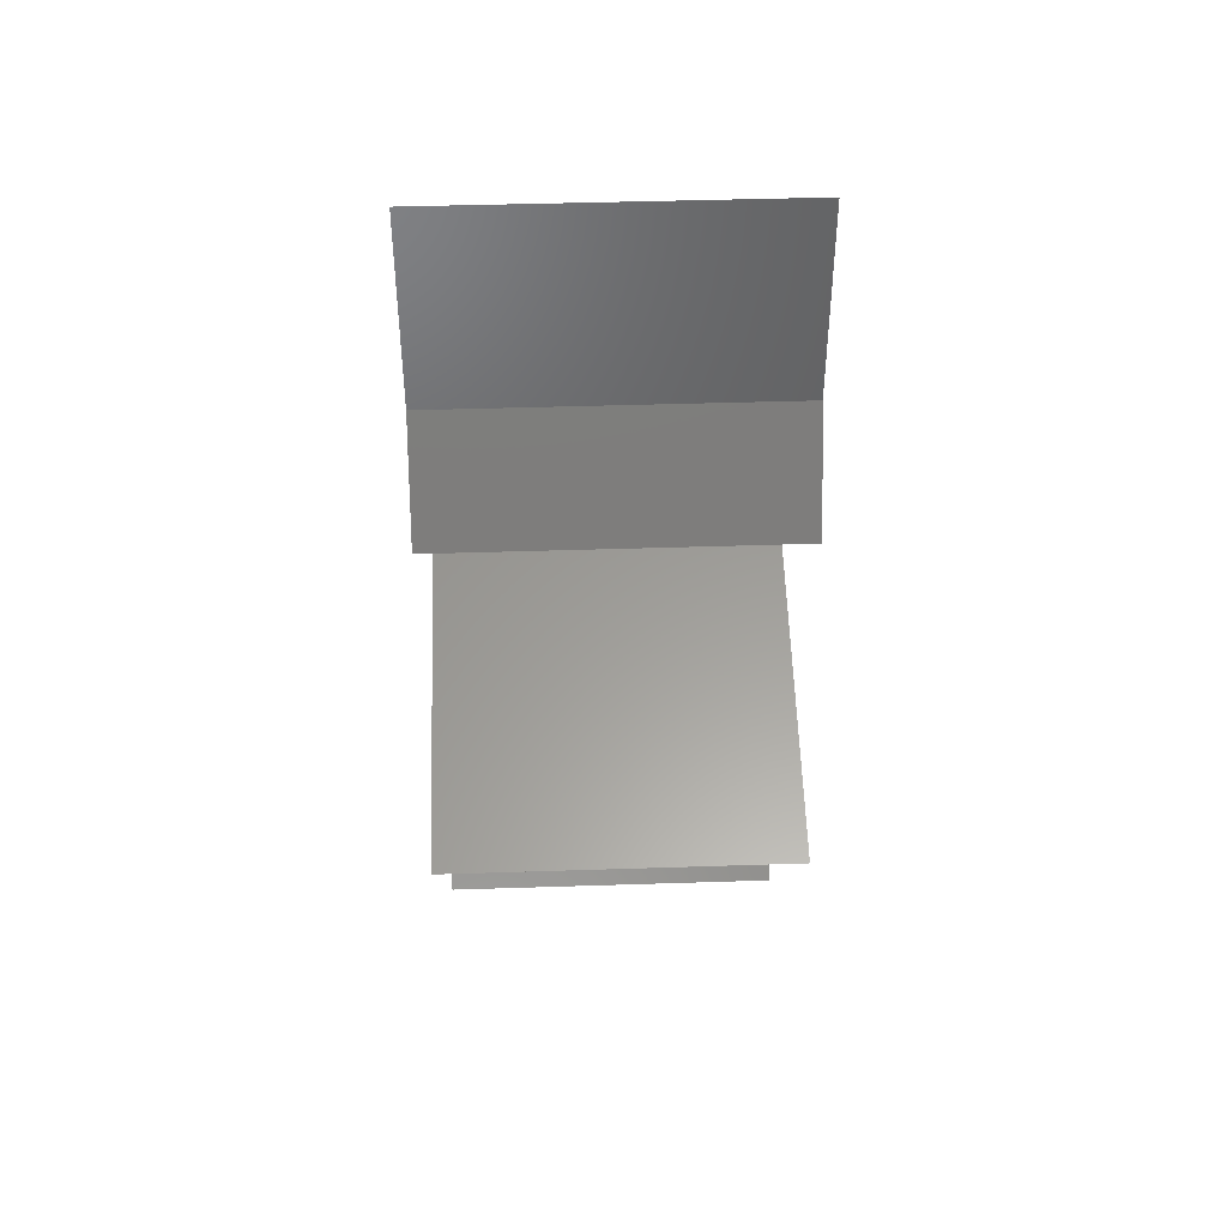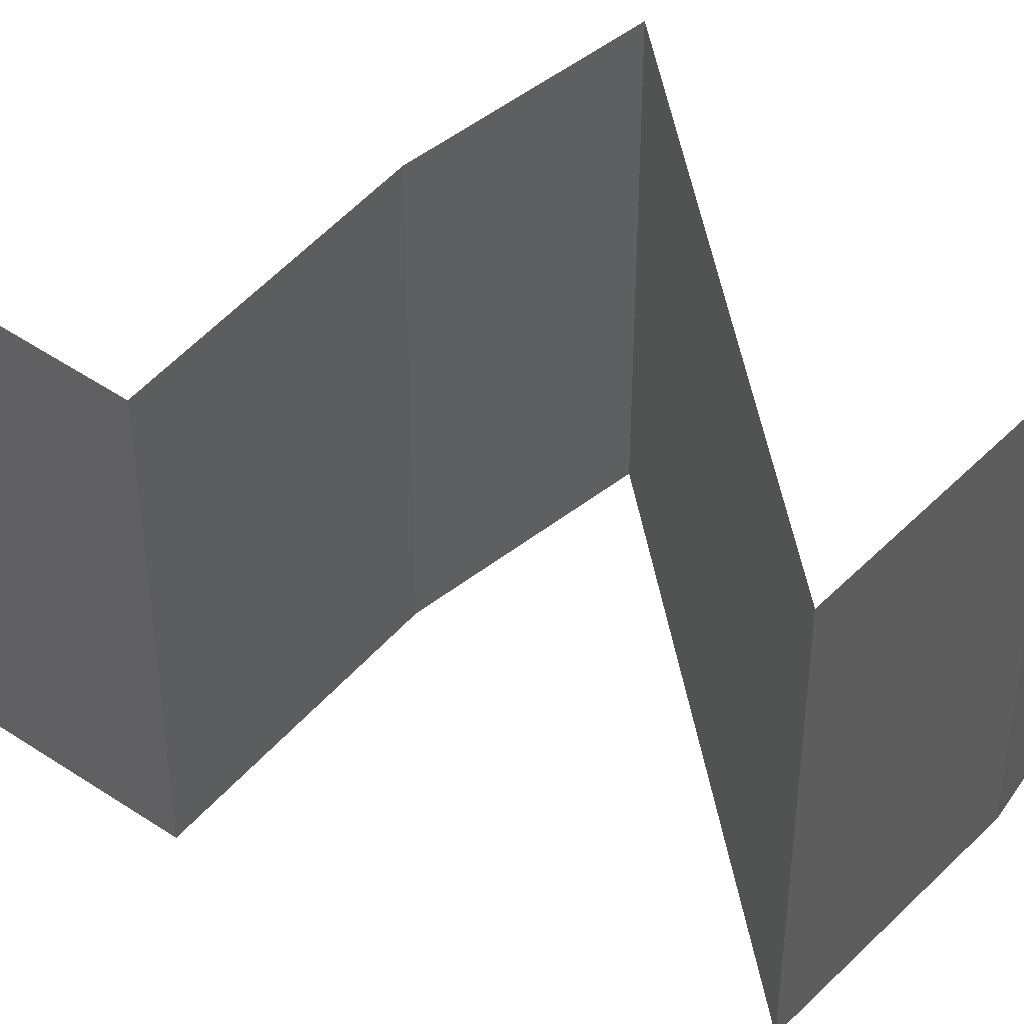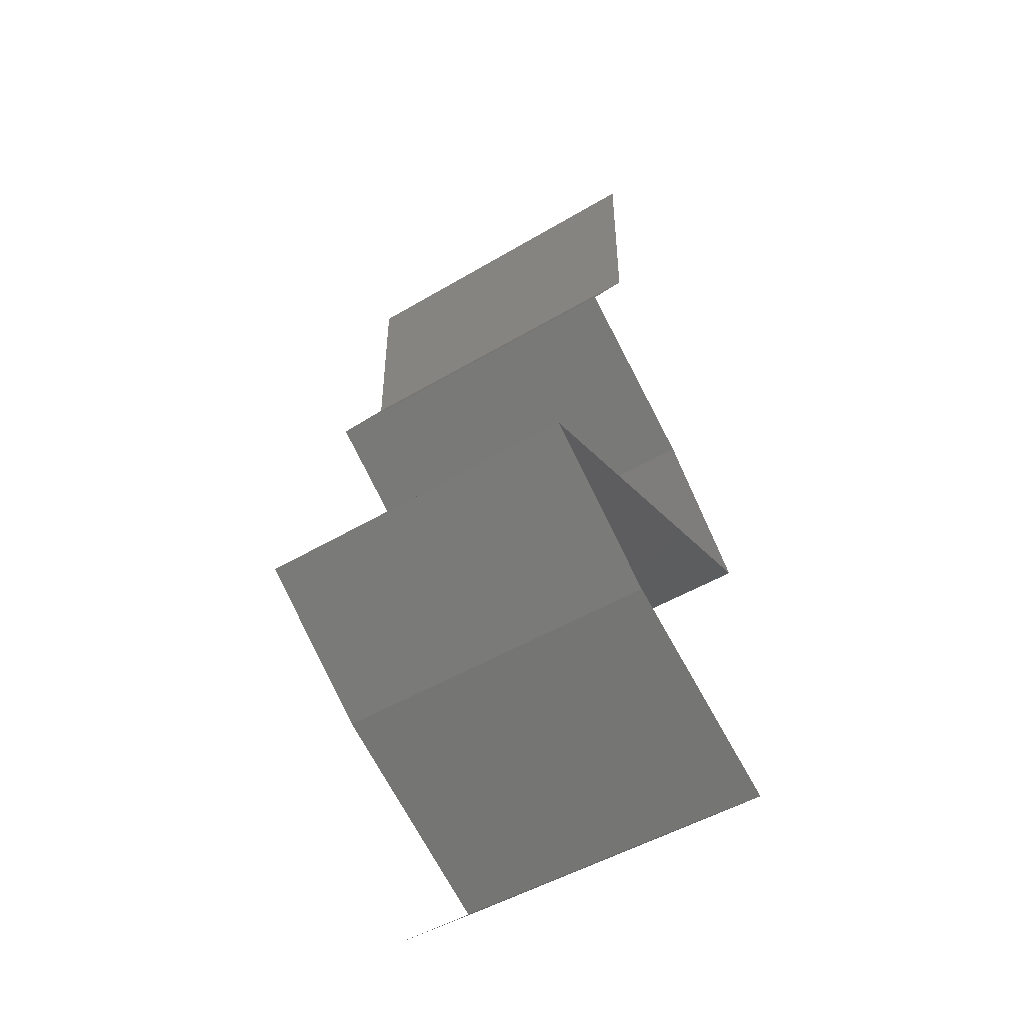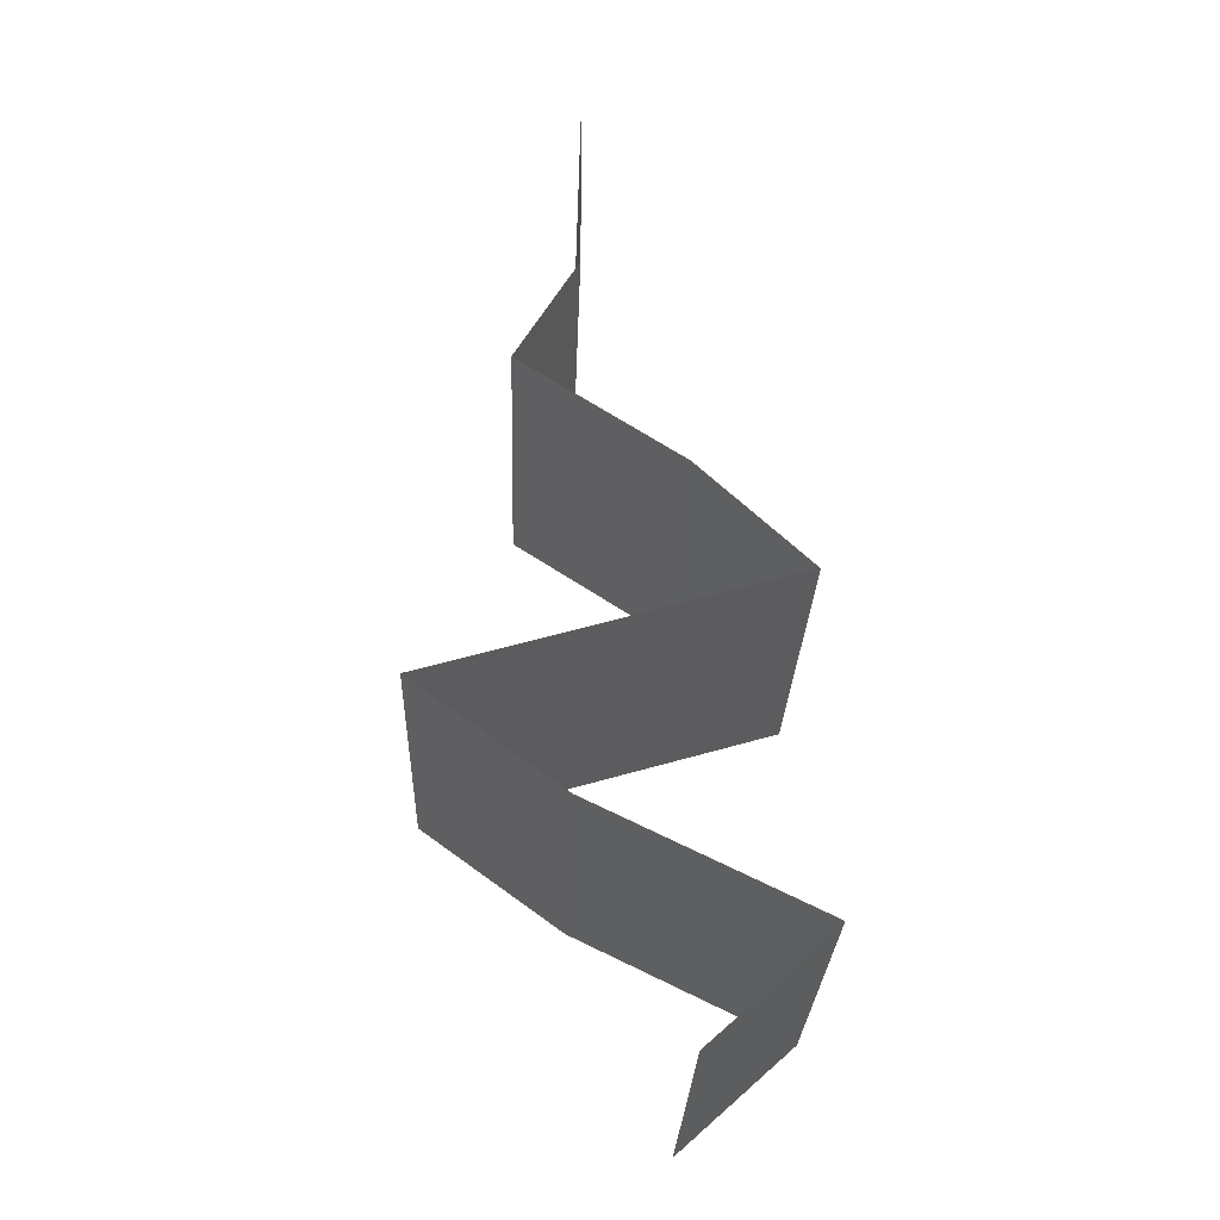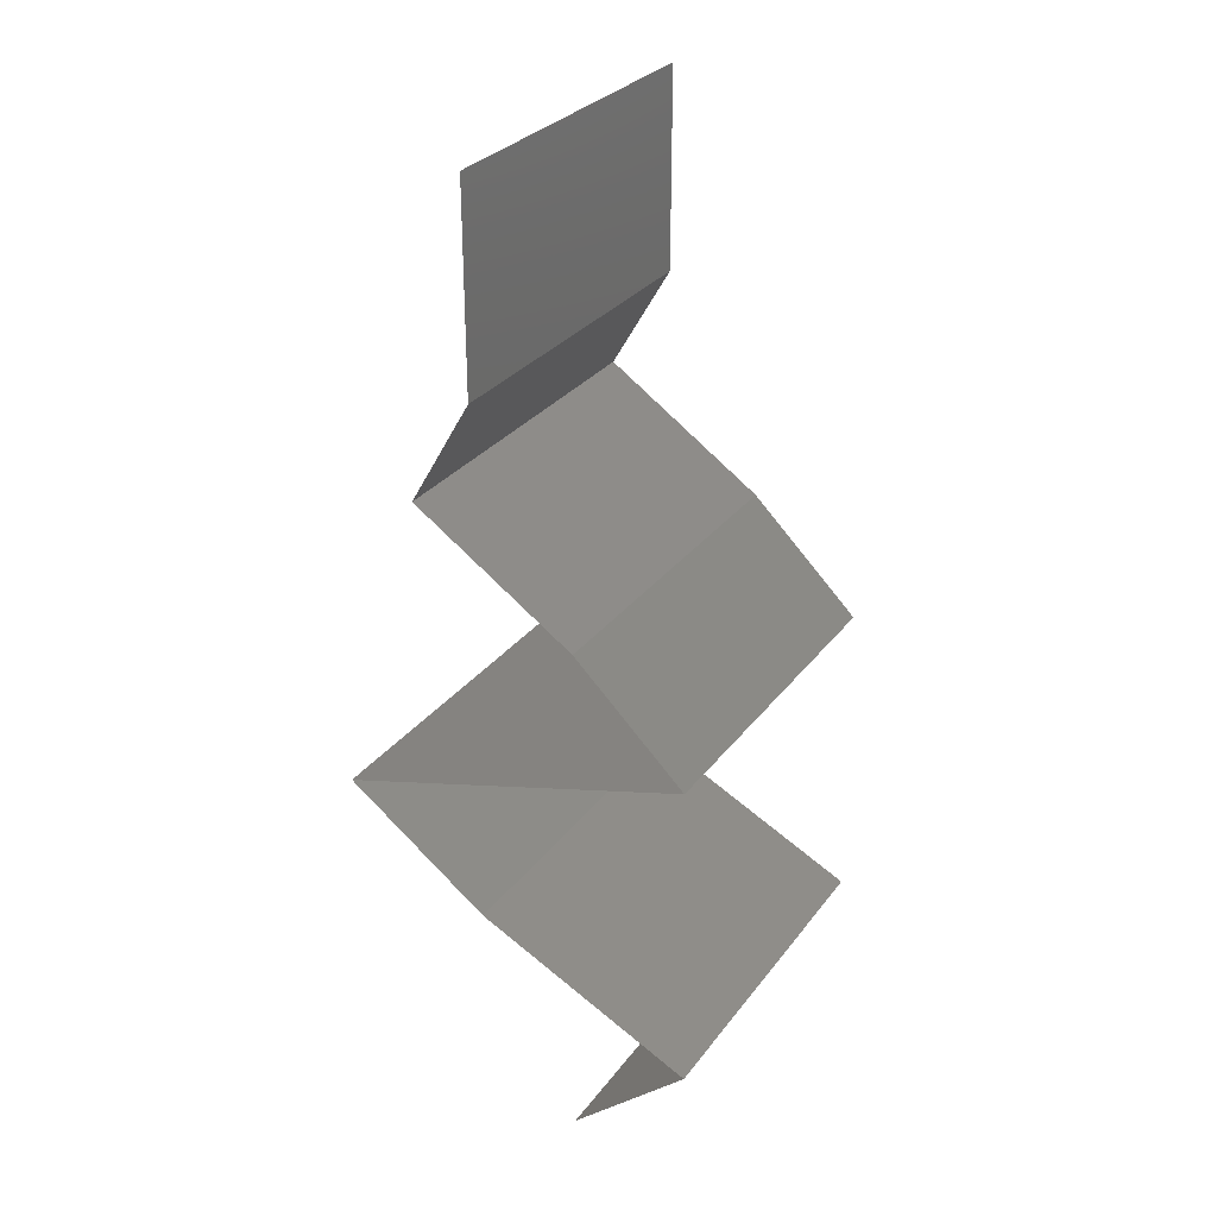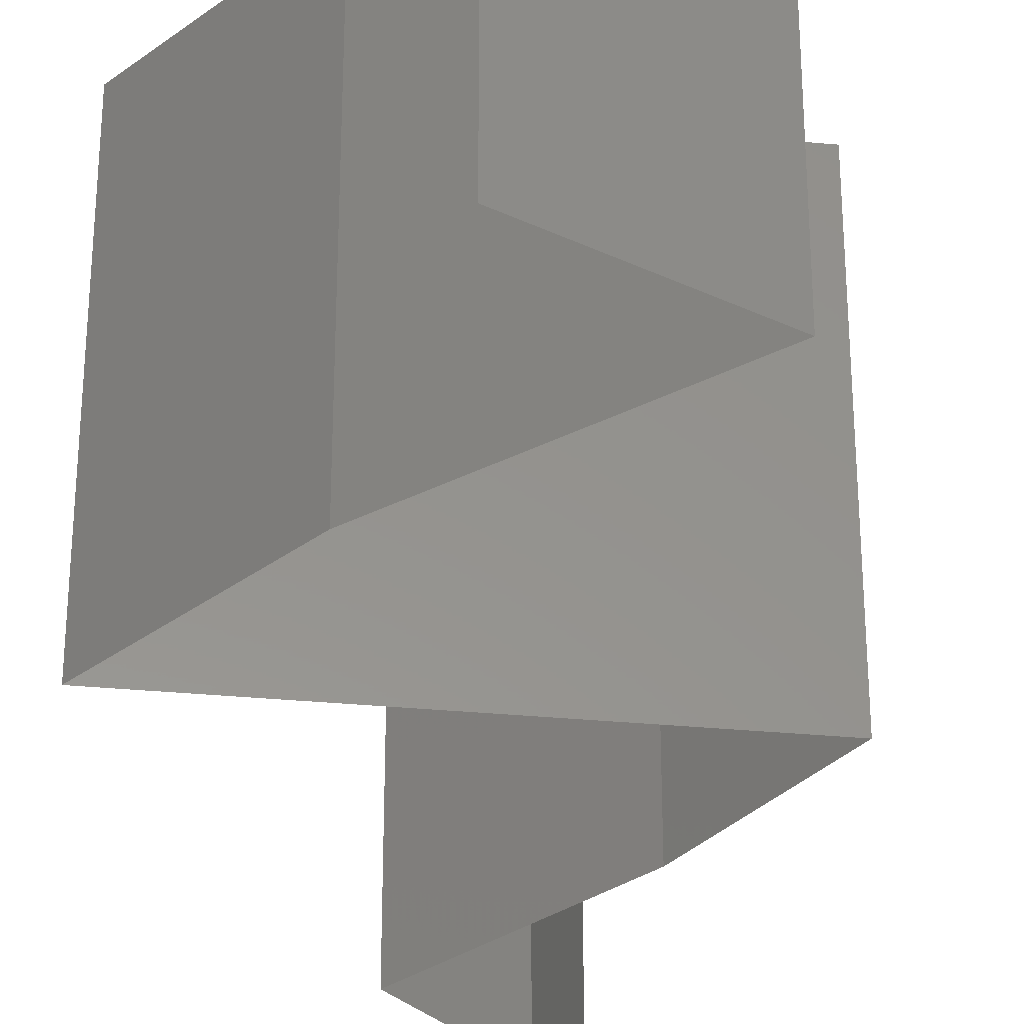
<metadata>
{"format":"stl","ext":"stl","renderer":"f3d","projection":"perspective","resolution":1024,"background":"white","views":[{"elev":43.4,"azim":-92.2,"up":"+Y"},{"elev":50.9,"azim":-83.8,"up":"+Z"},{"elev":-48.9,"azim":-56.5,"up":"+Y"},{"elev":-27.3,"azim":-2.0,"up":"+Y"},{"elev":29.8,"azim":29.9,"up":"+Y"},{"elev":-33.6,"azim":9.2,"up":"+Z"}]}
</metadata>
<code>
# stl→obj: 52 verts, 78 faces
v 0.04 0.06 0
v 0.04 0.05429 0.005729
v 0.04 0.04858 0
v 0.04 0.04858 0.02
v 0.04 0.05429 0.01432
v 0.04 0.06 0.02
v 0.04 0.06 0.01
v 0.04 0.04858 0.01
v 0.03824 0.04555 0.015
v 0.03647 0.04251 0.01
v 0.03824 0.04555 0.005
v 0.03647 0.04251 0
v 0.03647 0.04251 0.02
v 0.04105 0.03947 0.005494
v 0.04563 0.03644 0
v 0.04563 0.03644 0.02
v 0.04105 0.03947 0.01448
v 0.04563 0.03644 0.01
v 0.0488 0.0334 0.015
v 0.05196 0.03036 0
v 0.0488 0.0334 0.005
v 0.05196 0.03036 0.01
v 0.05196 0.03036 0.02
v 0.04415 0.02804 0.008004
v 0.04175 0.02733 0
v 0.03154 0.02429 0.02
v 0.0386 0.02639 0.01269
v 0.04175 0.02733 0.02
v 0.03154 0.02429 0.01
v 0.04686 0.02885 0.015
v 0.03746 0.02605 0.006038
v 0.03154 0.02429 0
v 0.03568 0.02126 0.005
v 0.03981 0.01822 0
v 0.03981 0.01822 0.02
v 0.03568 0.02126 0.015
v 0.03981 0.01822 0.01
v 0.04417 0.01609 0.015
v 0.05227 0.01215 0
v 0.04791 0.01427 0.005
v 0.05227 0.01215 0.01
v 0.04392 0.01621 0.005
v 0.04816 0.01415 0.015
v 0.05227 0.01215 0.02
v 0.04604 0.01518 0.02
v 0.04604 0.01518 0
v 0.04604 0.01518 0.01
v 0.0489 0.009109 0.015
v 0.04553 0.006073 0
v 0.0489 0.009109 0.005
v 0.04553 0.006073 0.01
v 0.04553 0.006073 0.02
f 1 2 3
f 4 5 6
f 7 5 2
f 2 5 8
f 6 5 7
f 3 2 8
f 7 2 1
f 8 5 4
f 8 9 10
f 3 11 12
f 13 9 4
f 10 11 8
f 8 11 3
f 4 9 8
f 12 11 10
f 10 9 13
f 12 14 15
f 16 17 13
f 13 17 10
f 15 14 18
f 17 14 10
f 18 14 17
f 10 14 12
f 18 17 16
f 16 19 18
f 20 21 22
f 18 21 15
f 22 19 23
f 23 19 16
f 15 21 20
f 22 21 18
f 18 19 22
f 22 24 20
f 20 24 25
f 26 27 28
f 29 27 26
f 28 30 23
f 25 31 32
f 23 30 22
f 32 31 29
f 27 30 28
f 24 30 27
f 25 24 31
f 22 30 24
f 24 27 31
f 31 27 29
f 32 33 34
f 35 36 26
f 26 36 29
f 34 33 37
f 37 33 36
f 36 33 29
f 29 33 32
f 37 36 35
f 35 38 37
f 39 40 41
f 37 42 34
f 41 43 44
f 45 38 35
f 46 40 39
f 44 43 45
f 34 42 46
f 45 43 38
f 46 42 40
f 42 47 40
f 43 47 38
f 38 47 37
f 37 47 42
f 40 47 41
f 41 47 43
f 44 48 41
f 49 50 51
f 41 50 39
f 51 48 52
f 52 48 44
f 39 50 49
f 41 48 51
f 51 50 41

</code>
